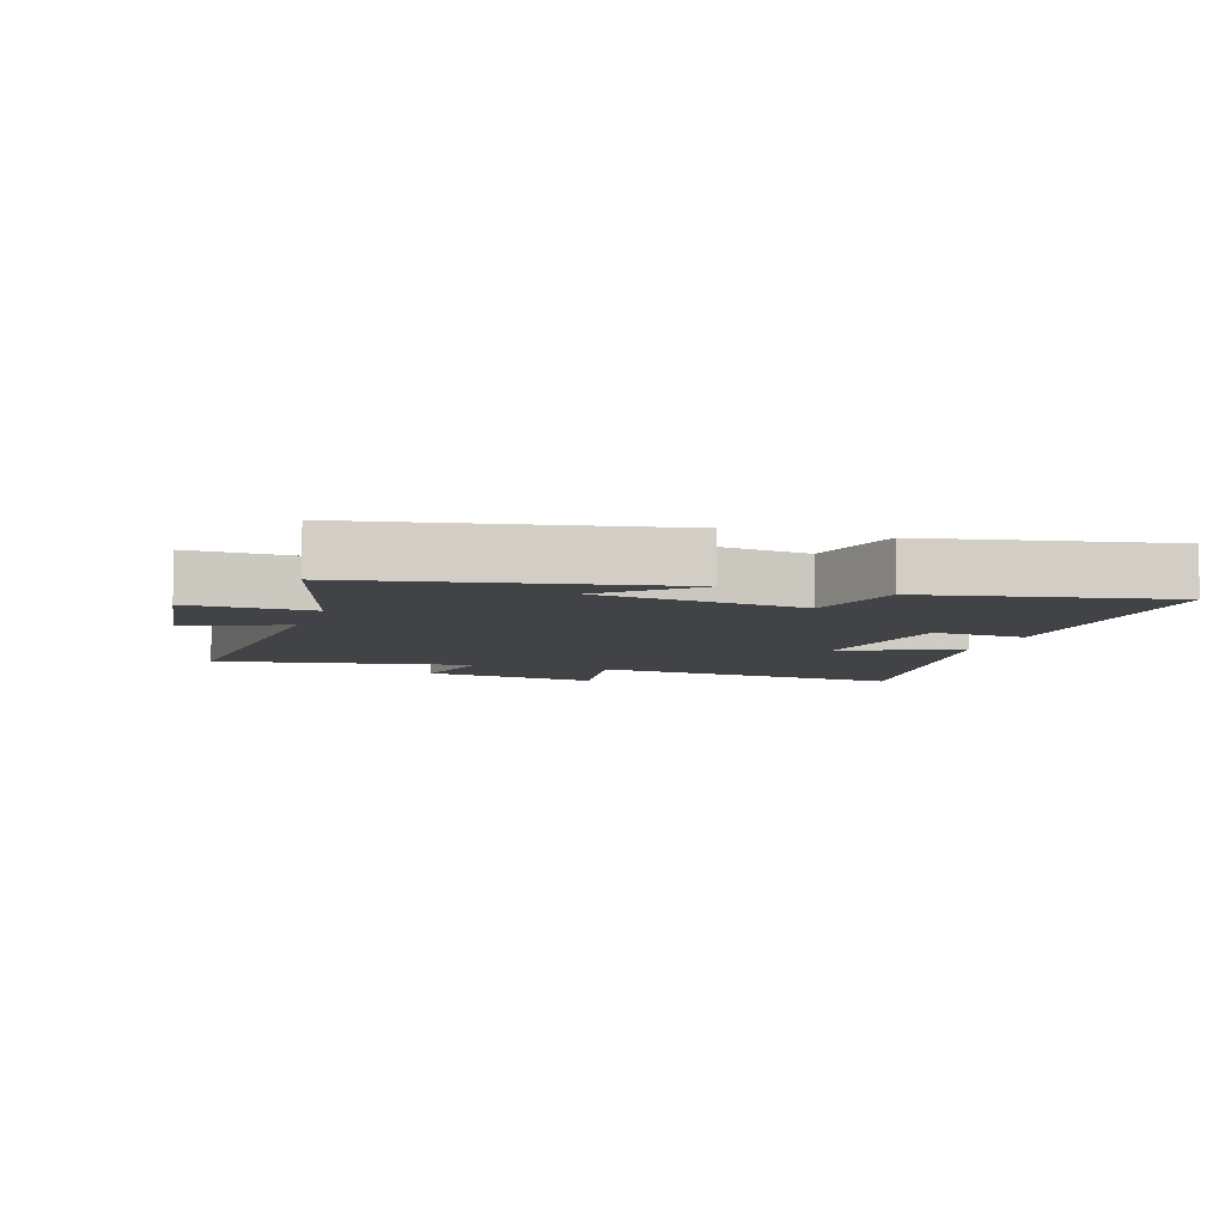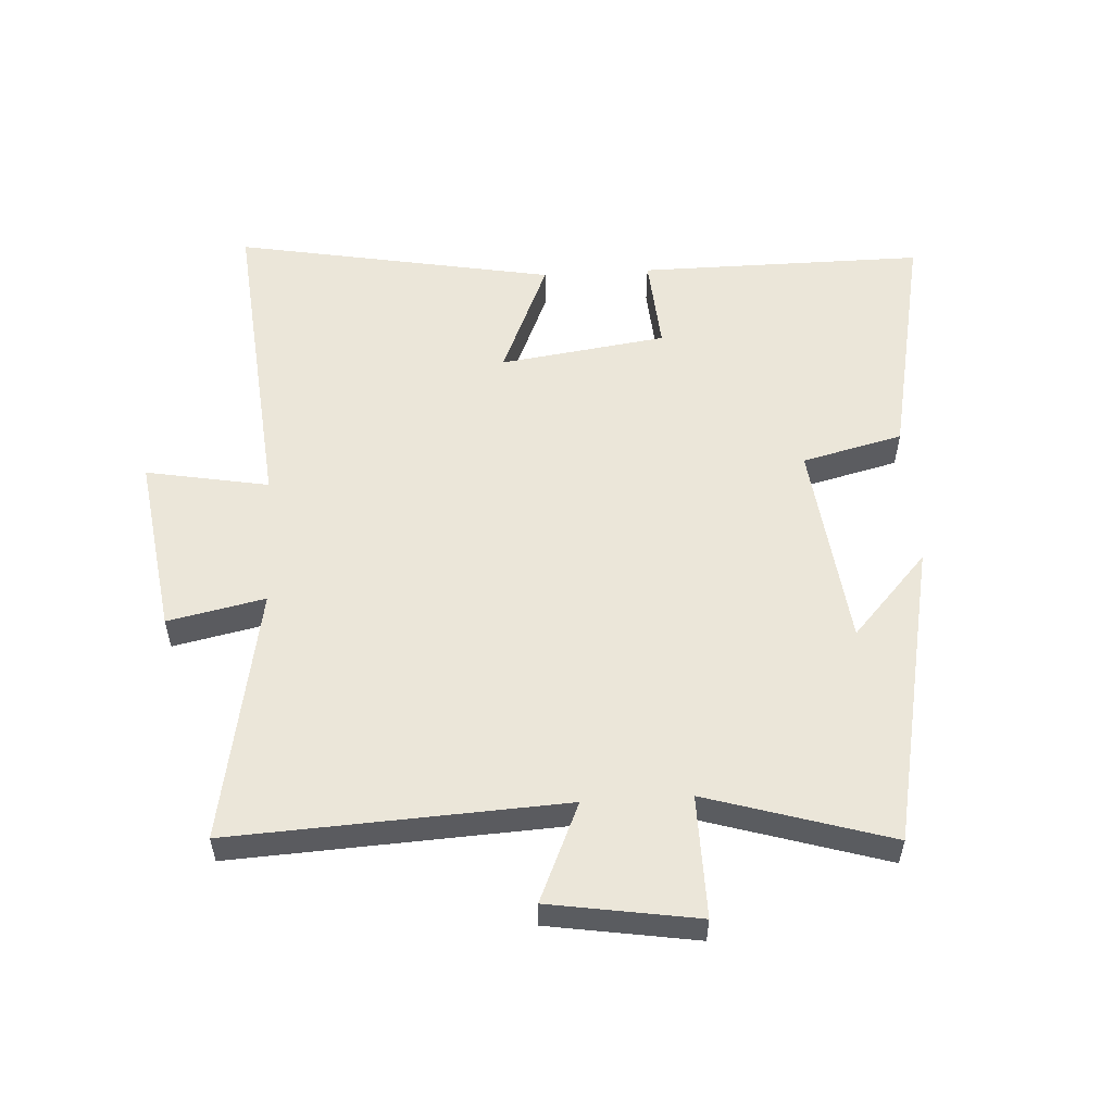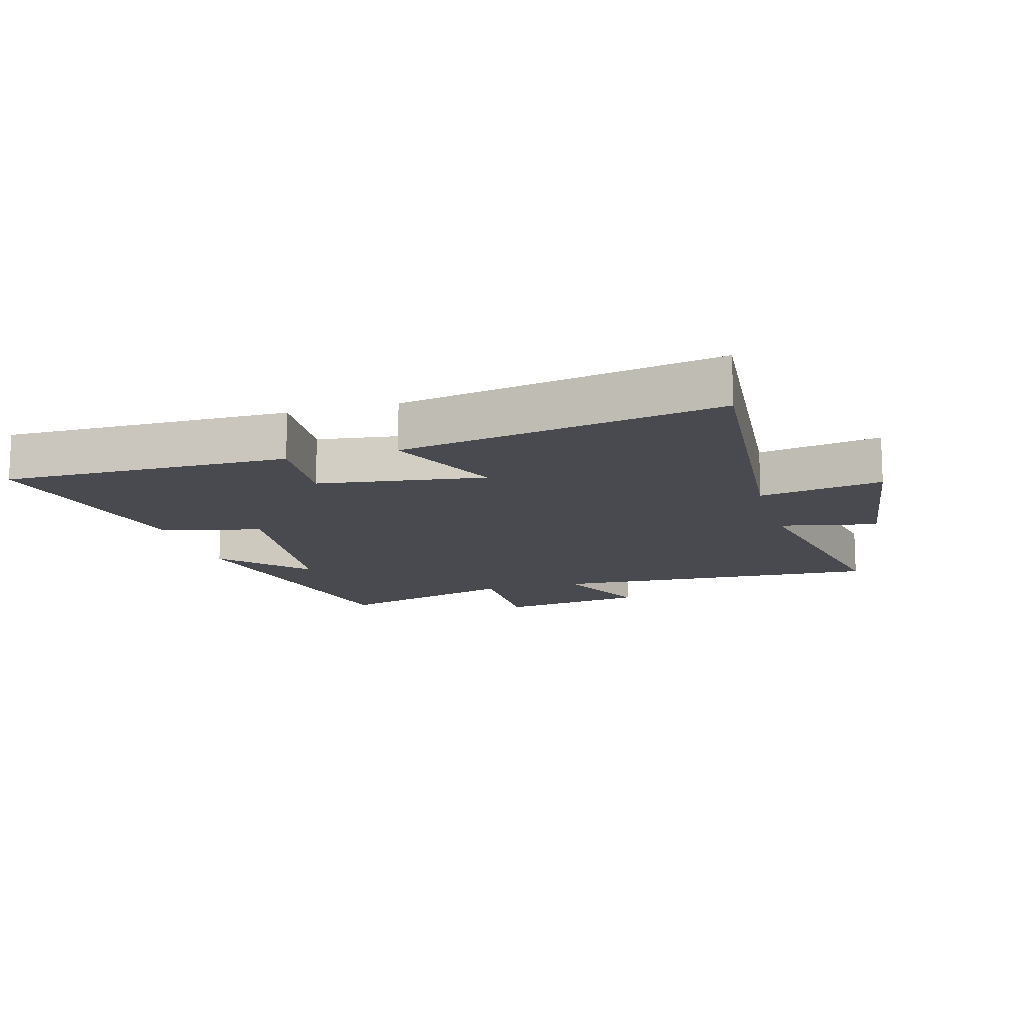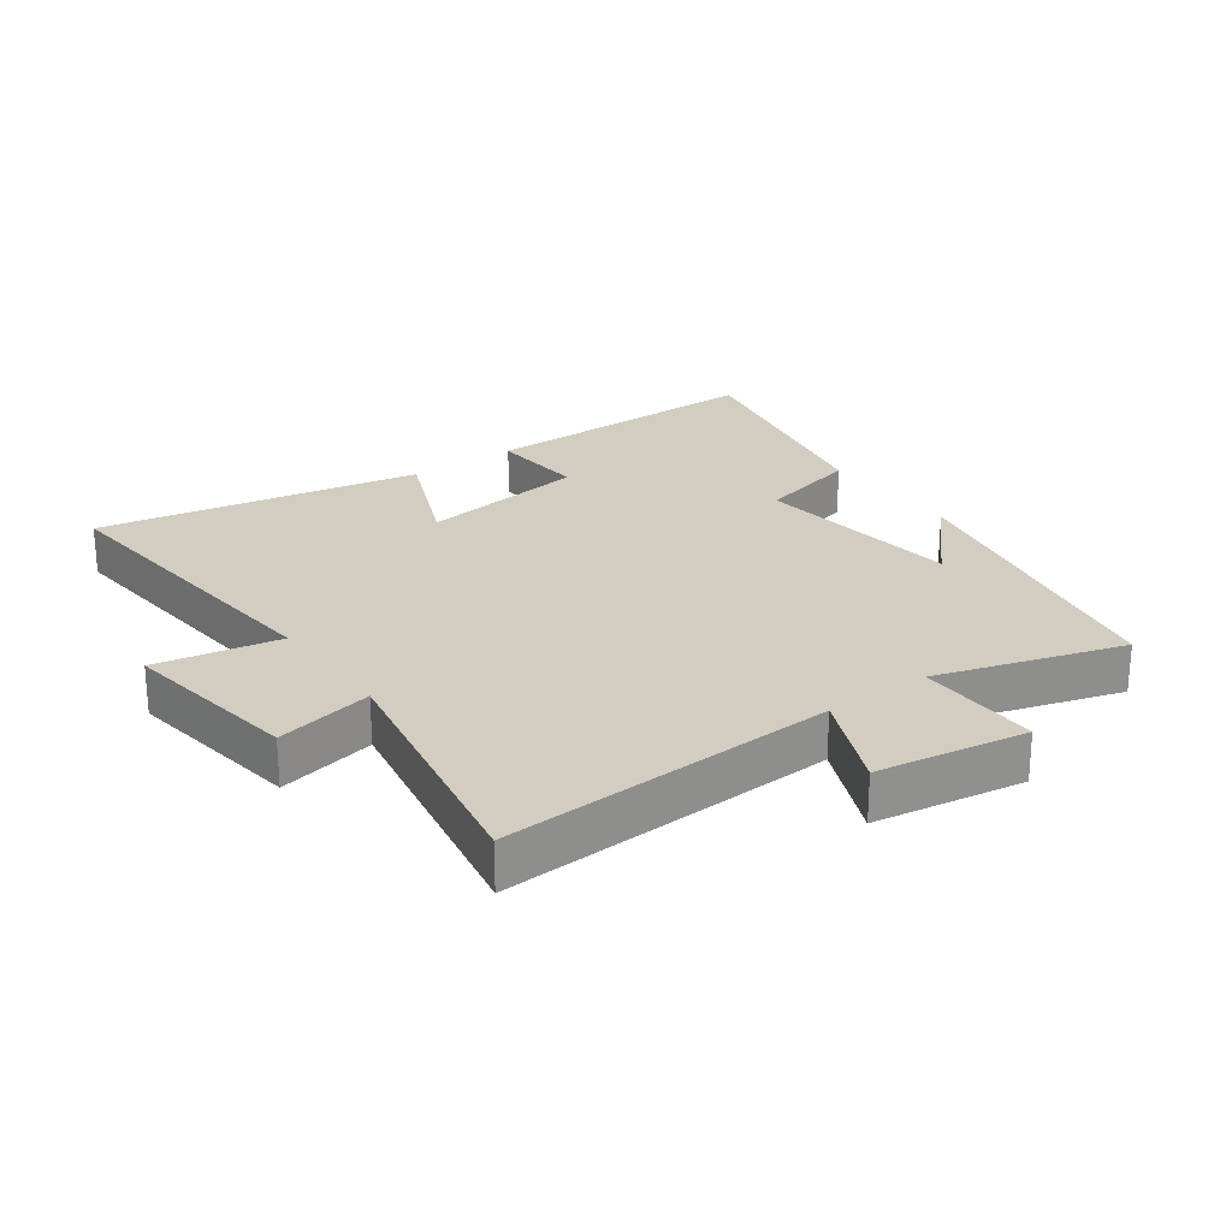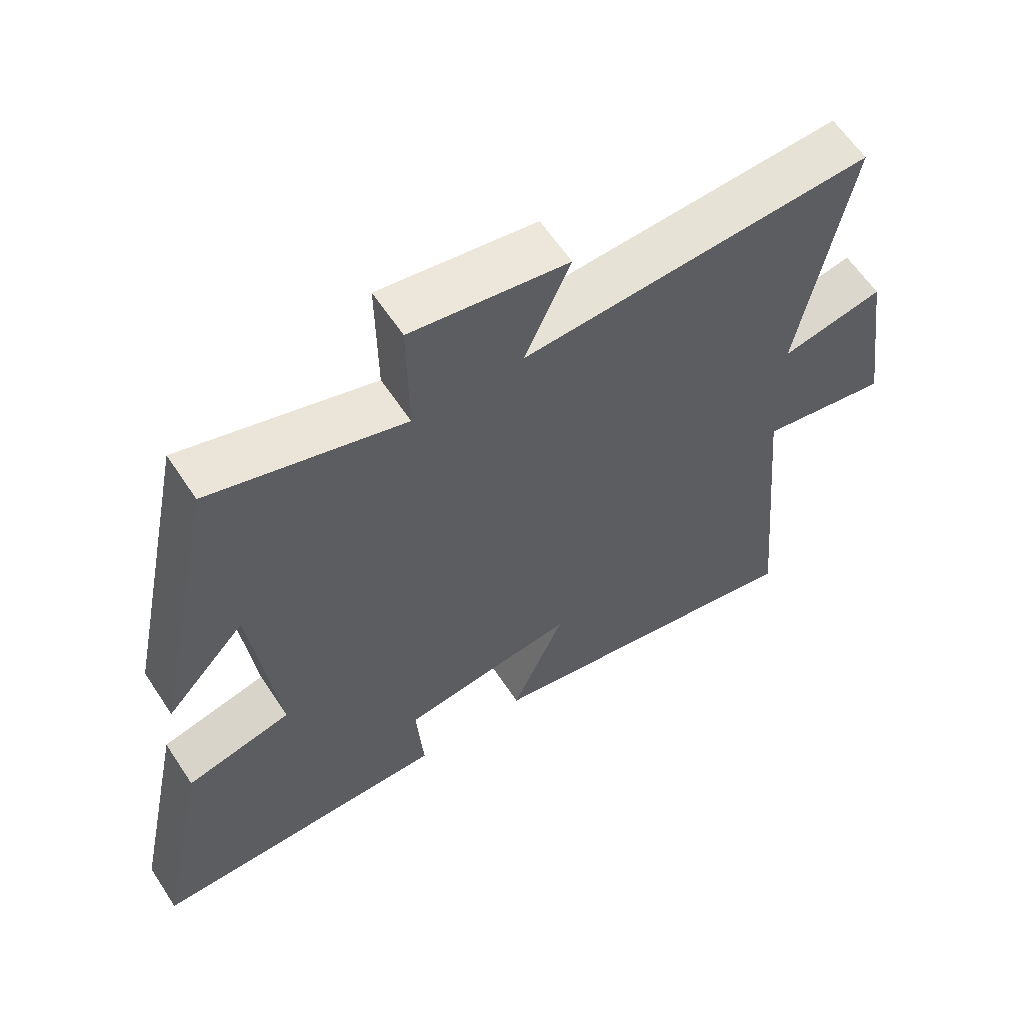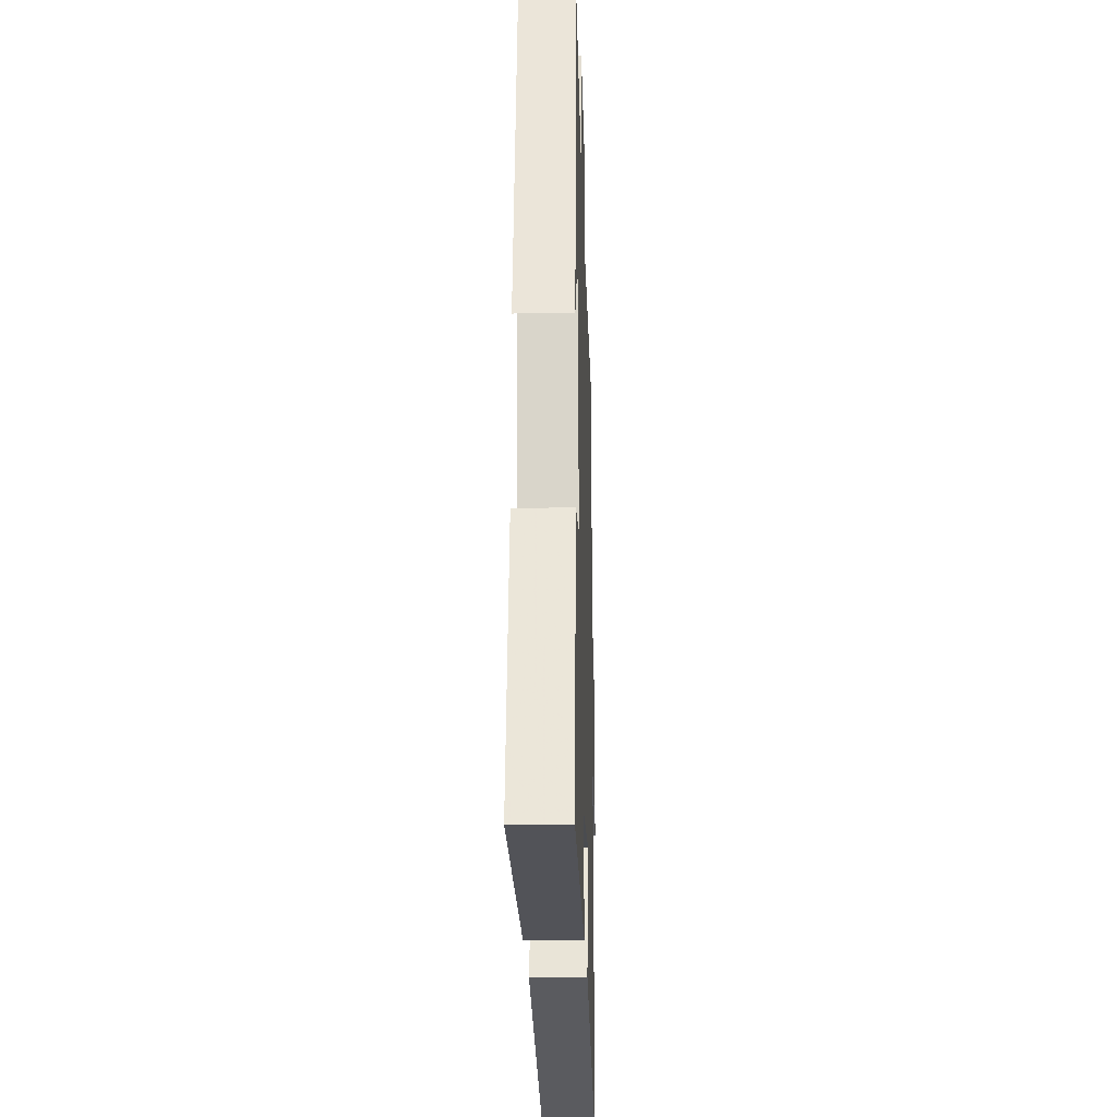
<metadata>
{"format":"obj","ext":"obj","renderer":"f3d","projection":"perspective","resolution":1024,"background":"white","views":[{"elev":-6.9,"azim":71.1,"up":"+Y"},{"elev":55.3,"azim":-3.5,"up":"+Y"},{"elev":-13.5,"azim":-164.2,"up":"+Y"},{"elev":24.7,"azim":-36.0,"up":"+Y"},{"elev":61.1,"azim":146.7,"up":"+Z"},{"elev":-22.7,"azim":91.7,"up":"+Z"}]}
</metadata>
<code>
v -0.576 0.07 0.526
v -0.052 0.07 0.5
v -0.12 0.07 0.655
v 0.114 0.07 0.693
v 0.112 0.07 0.5
v 0.401 0.07 0.589
v 0.5 0.07 0.109
v 0.38 0.07 0.24
v 0.342 0.07 -0.086
v 0.5 0.07 -0.125
v 0.578 0.07 -0.501
v 0.129 0.07 -0.5
v 0.14 0.07 -0.351
v -0.122 0.07 -0.315
v -0.043 0.07 -0.5
v -0.545 0.07 -0.594
v -0.5 0.07 -0.09
v -0.693 0.07 -0.126
v -0.653 0.07 0.156
v -0.5 0.07 0.124
v -0.576 0 0.526
v -0.052 0 0.5
v -0.12 0 0.655
v 0.114 0 0.693
v 0.112 0 0.5
v 0.401 0 0.589
v 0.5 0 0.109
v 0.38 0 0.24
v 0.342 0 -0.086
v 0.5 0 -0.125
v 0.578 0 -0.501
v 0.129 0 -0.5
v 0.14 0 -0.351
v -0.122 0 -0.315
v -0.043 0 -0.5
v -0.545 0 -0.594
v -0.5 0 -0.09
v -0.693 0 -0.126
v -0.653 0 0.156
v -0.5 0 0.124
f 17 18 19 20
f 14 15 16 17
f 13 14 17 20
f 10 11 12 13
f 9 10 13
f 8 9 13 20
f 6 7 8
f 5 6 8 20
f 2 3 4 5
f 2 5 20
f 1 2 20
f 40 39 38 37
f 37 36 35 34
f 40 37 34 33
f 33 32 31 30
f 33 30 29
f 40 33 29 28
f 28 27 26
f 40 28 26 25
f 25 24 23 22
f 40 25 22
f 40 22 21
f 1 21 22 2
f 2 22 23 3
f 3 23 24 4
f 4 24 25 5
f 5 25 26 6
f 6 26 27 7
f 7 27 28 8
f 8 28 29 9
f 9 29 30 10
f 10 30 31 11
f 11 31 32 12
f 12 32 33 13
f 13 33 34 14
f 14 34 35 15
f 15 35 36 16
f 16 36 37 17
f 17 37 38 18
f 18 38 39 19
f 19 39 40 20
f 20 40 21 1

</code>
